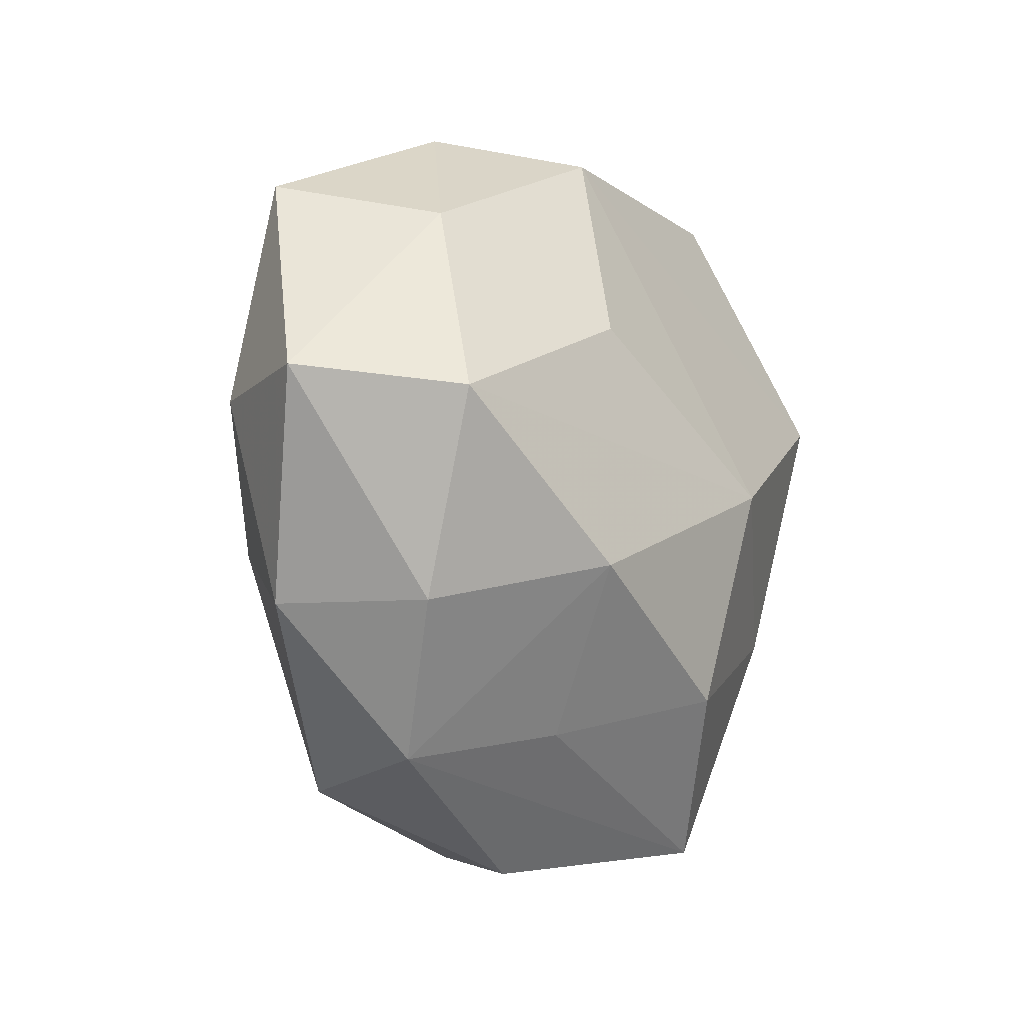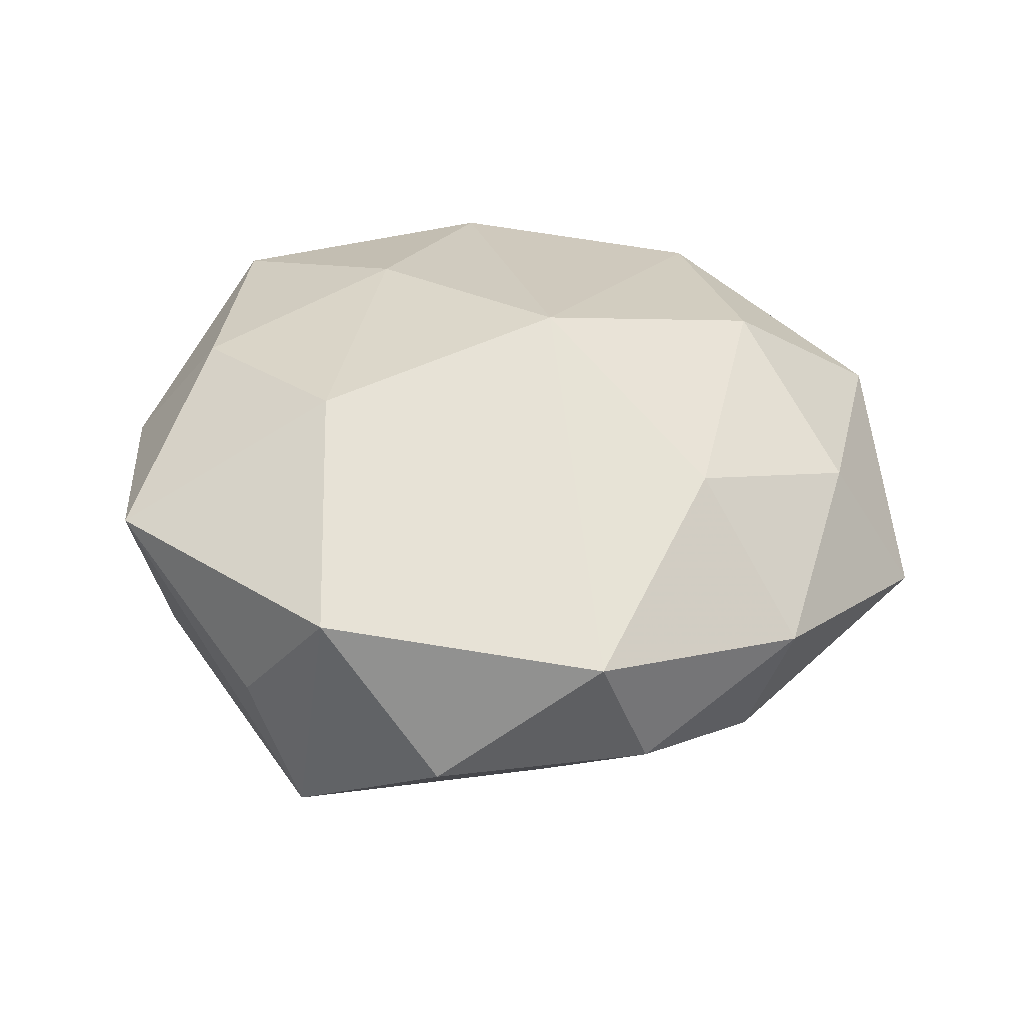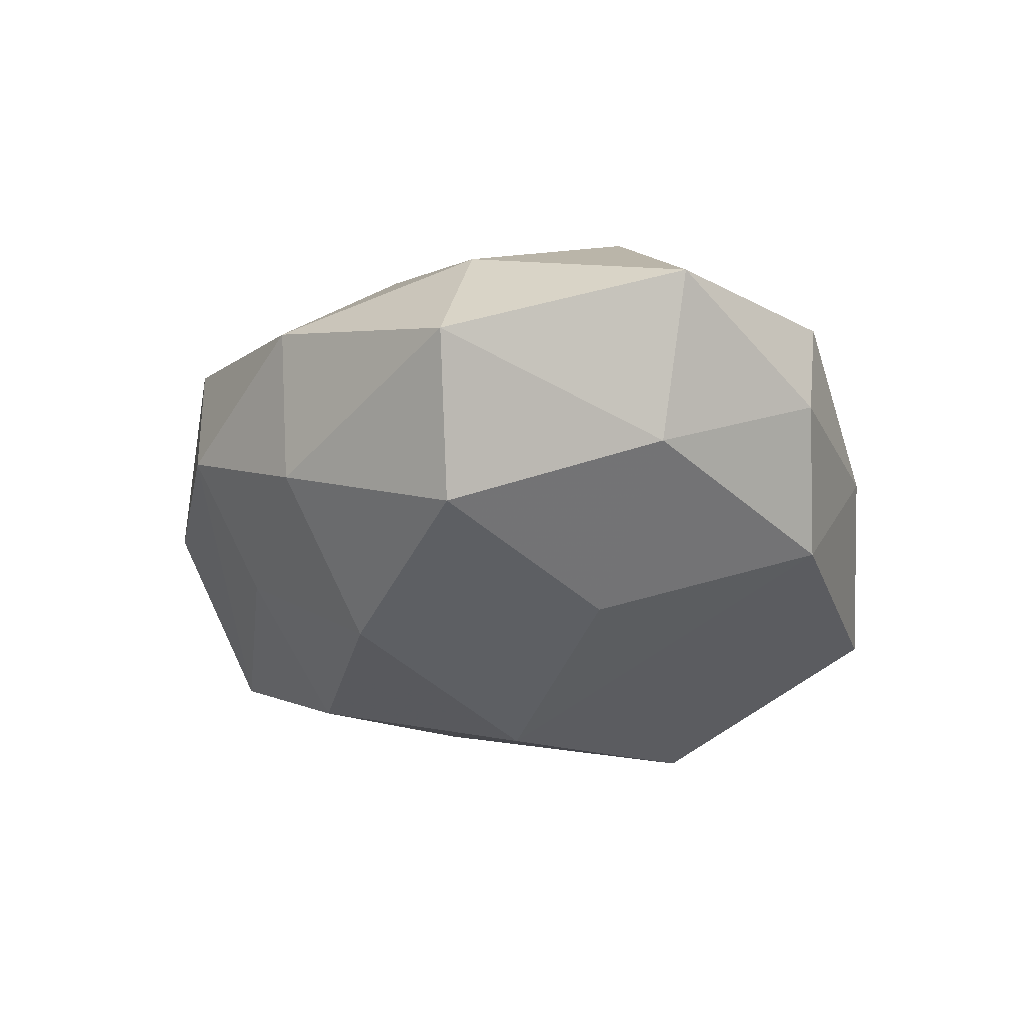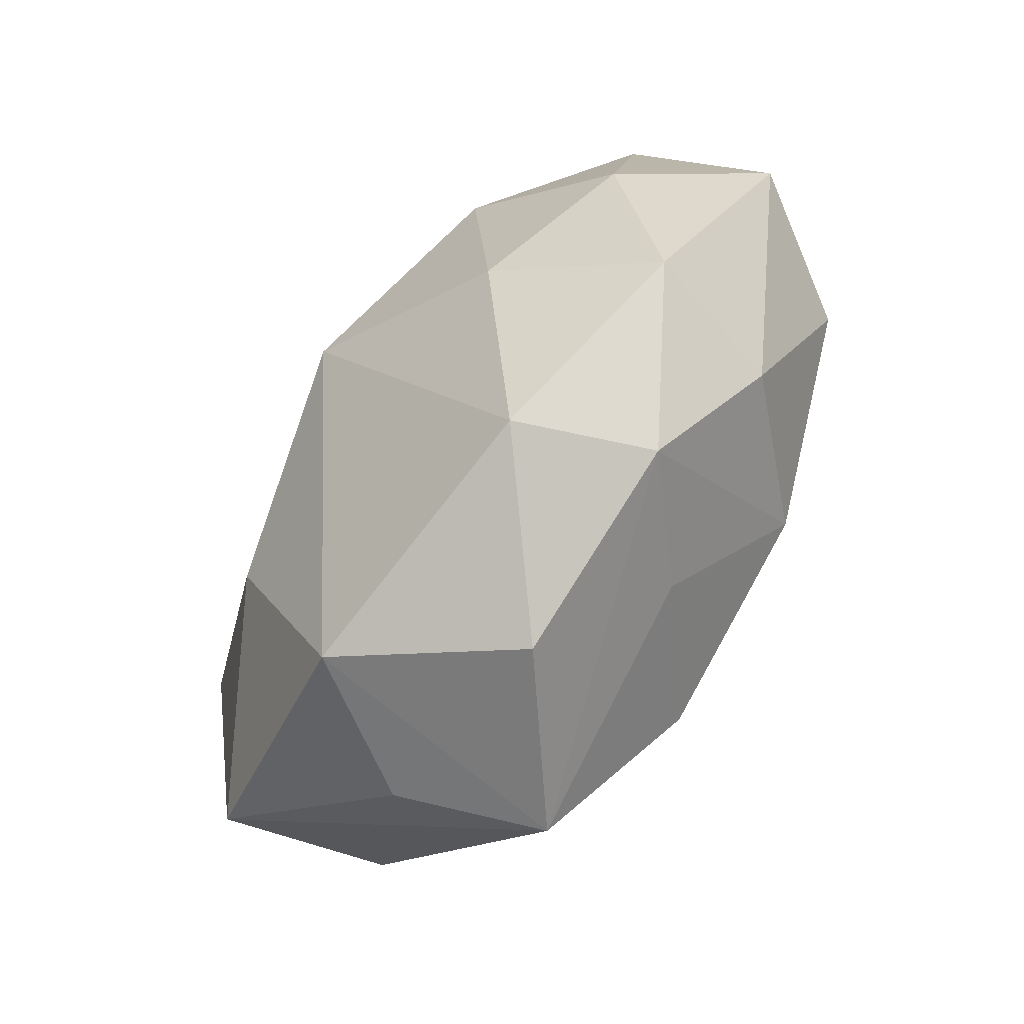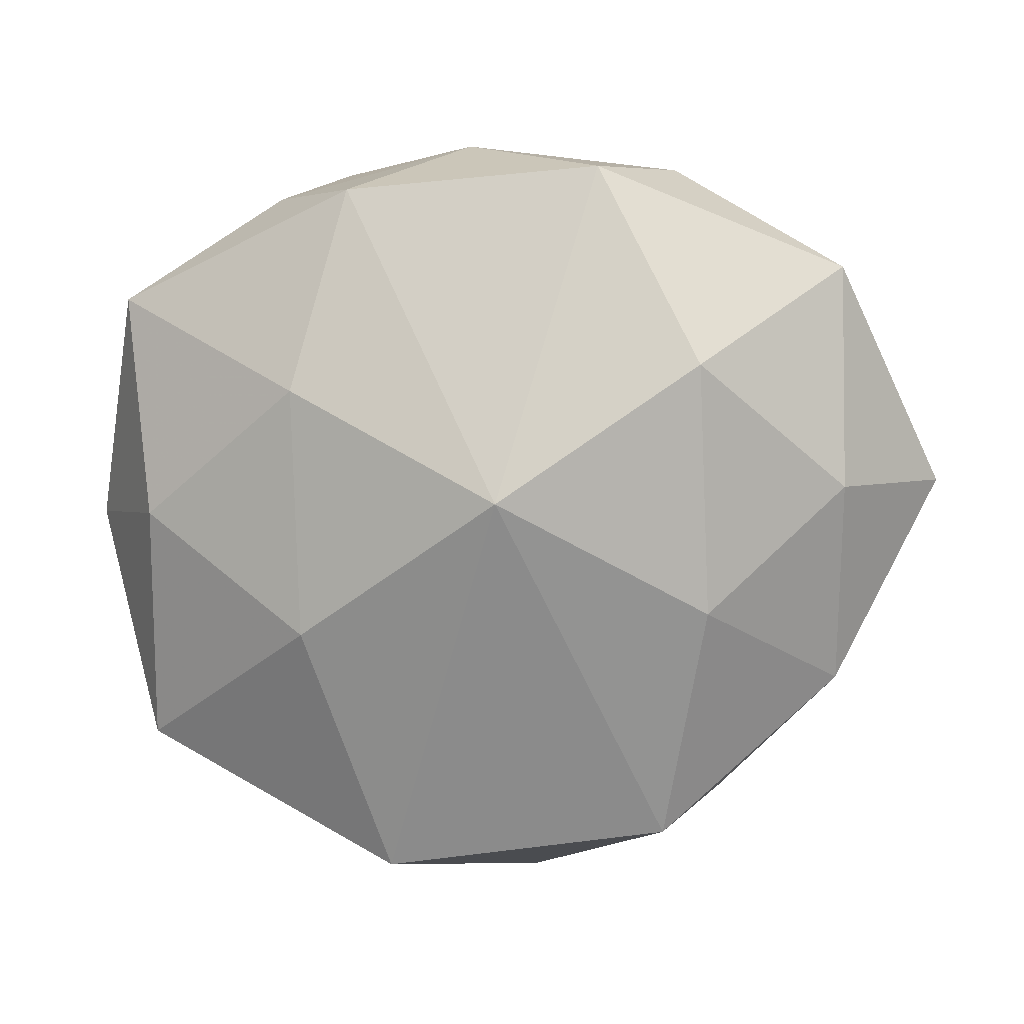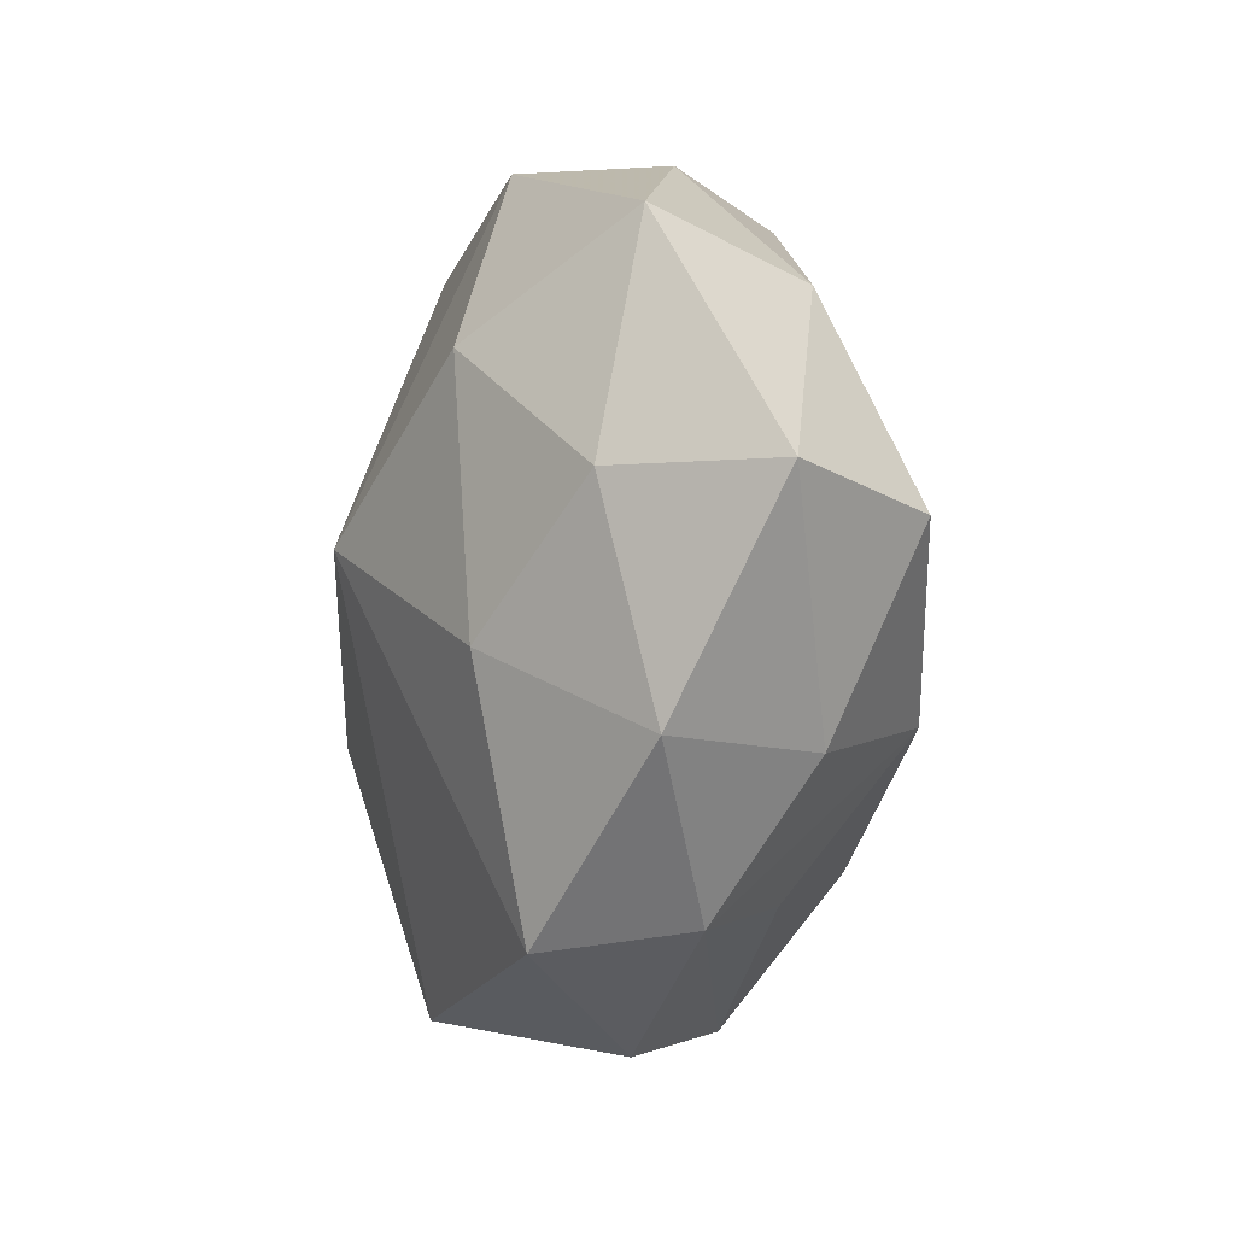
<metadata>
{"format":"obj","ext":"obj","renderer":"f3d","projection":"perspective","resolution":1024,"background":"white","views":[{"elev":-13.8,"azim":120.7,"up":"+Y"},{"elev":44.3,"azim":15.3,"up":"+Z"},{"elev":-26.9,"azim":104.1,"up":"+Z"},{"elev":-68.2,"azim":57.0,"up":"+Y"},{"elev":7.6,"azim":10.4,"up":"+Y"},{"elev":-10.6,"azim":76.1,"up":"+Y"}]}
</metadata>
<code>
v -0.0009728 0.01962 0.0003011
v 0.01977 0.01318 0.003389
v 0.006979 -0.01472 -0.006026
v 0.01339 -0.004694 0.009338
v -0.01054 -0.007638 -0.009371
v 0.01082 -0.007018 -0.01141
v -0.01641 -0.01179 -0.003022
v 0.01037 0.0183 -0.000414
v -0.01911 0.01125 0.005832
v 0.02018 0.001698 0.005628
v -0.01729 -0.0002561 0.008262
v 0.01078 -0.01728 0.006264
v 0.002942 0.001387 0.01367
v 0.002743 -0.0213 -0.0002717
v 0.02005 0.0004543 -0.008734
v -0.01166 0.0167 0.00094
v -0.004 -0.01946 0.007708
v -0.008577 0.006741 0.01073
v -0.00135 -0.001217 -0.01368
v -0.009033 -0.01862 0.0004815
v 0.02491 0.001363 -0.001458
v 0.009174 0.006031 -0.01067
v 0.01664 0.01112 -0.004852
v -0.005963 -0.01975 -0.006859
v -0.01969 -0.001615 -0.005897
v 0.01752 -0.009281 -0.004846
v -0.009547 0.01811 -0.006442
v -0.01422 0.005794 -0.01108
v -0.006352 0.01723 0.007037
v -0.02185 0.01106 -0.003234
v 0.007063 0.01846 0.006402
v -0.01793 -0.01296 0.005799
v 0.005035 0.01733 -0.006746
v -0.007998 -0.006157 0.01127
v -0.02228 -0.001133 0.00145
v 0.01312 -0.01633 -0.0008741
v 0.01975 -0.009085 0.002755
v 6.903e-05 -0.01242 -0.01141
v 0.01294 0.008359 0.01009
f 12 13 17
f 23 2 21
f 21 2 10
f 28 27 33
f 10 2 39
f 28 5 25
f 25 5 24
f 7 25 24
f 35 25 7
f 13 12 4
f 10 39 4
f 4 39 13
f 14 17 24
f 14 12 17
f 24 5 38
f 38 3 24
f 38 6 3
f 23 21 15
f 26 6 15
f 15 21 26
f 26 21 37
f 37 21 10
f 10 4 37
f 37 4 12
f 28 33 19
f 6 38 19
f 19 15 6
f 19 5 28
f 19 38 5
f 8 2 23
f 23 33 8
f 16 9 29
f 35 7 32
f 32 7 24
f 35 9 30
f 30 25 35
f 28 25 30
f 30 27 28
f 30 16 27
f 9 16 30
f 26 37 36
f 36 37 12
f 12 14 36
f 36 6 26
f 3 6 36
f 24 3 36
f 36 14 24
f 22 19 33
f 15 19 22
f 22 33 23
f 23 15 22
f 2 8 31
f 31 39 2
f 29 13 31
f 13 39 31
f 17 13 34
f 34 32 17
f 11 9 35
f 35 32 11
f 32 34 11
f 24 17 20
f 20 32 24
f 17 32 20
f 1 31 8
f 1 33 27
f 1 8 33
f 29 31 1
f 1 16 29
f 27 16 1
f 18 34 13
f 18 11 34
f 9 11 18
f 18 13 29
f 29 9 18

</code>
